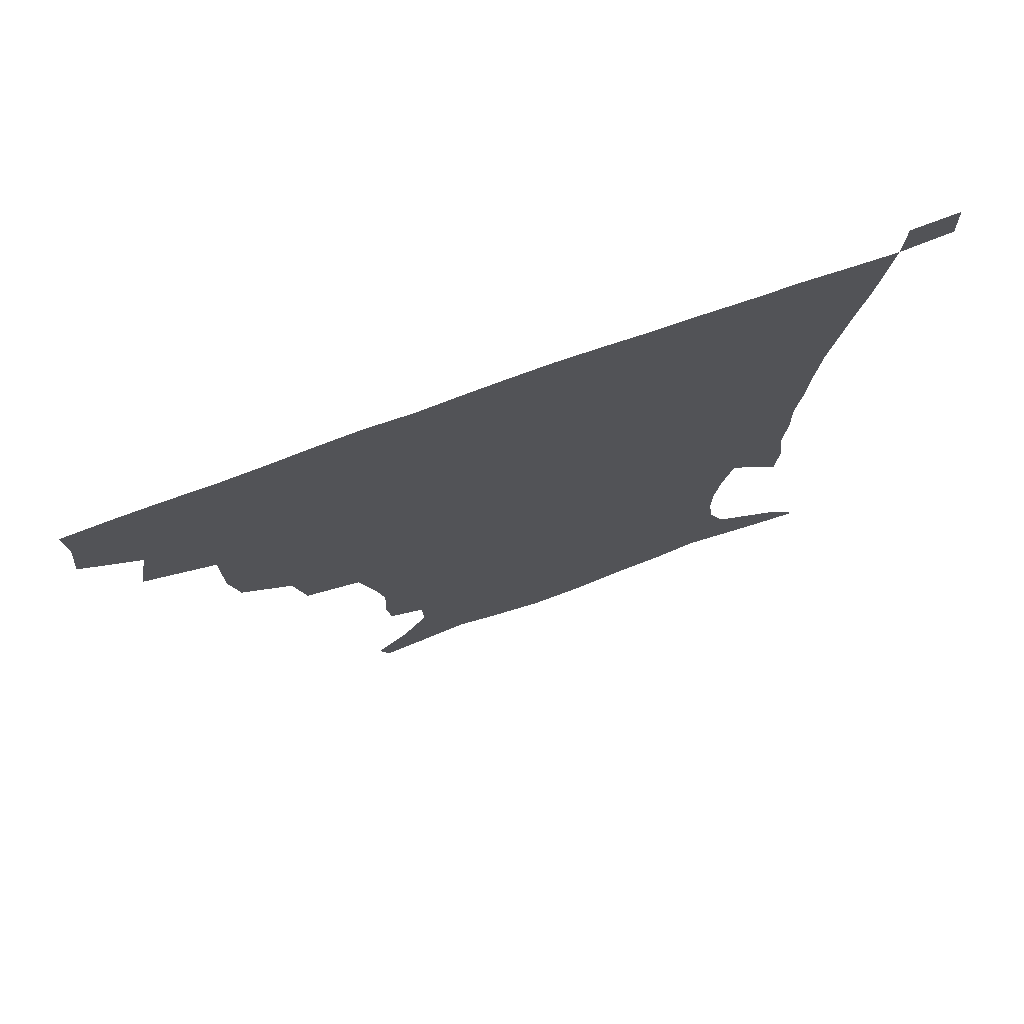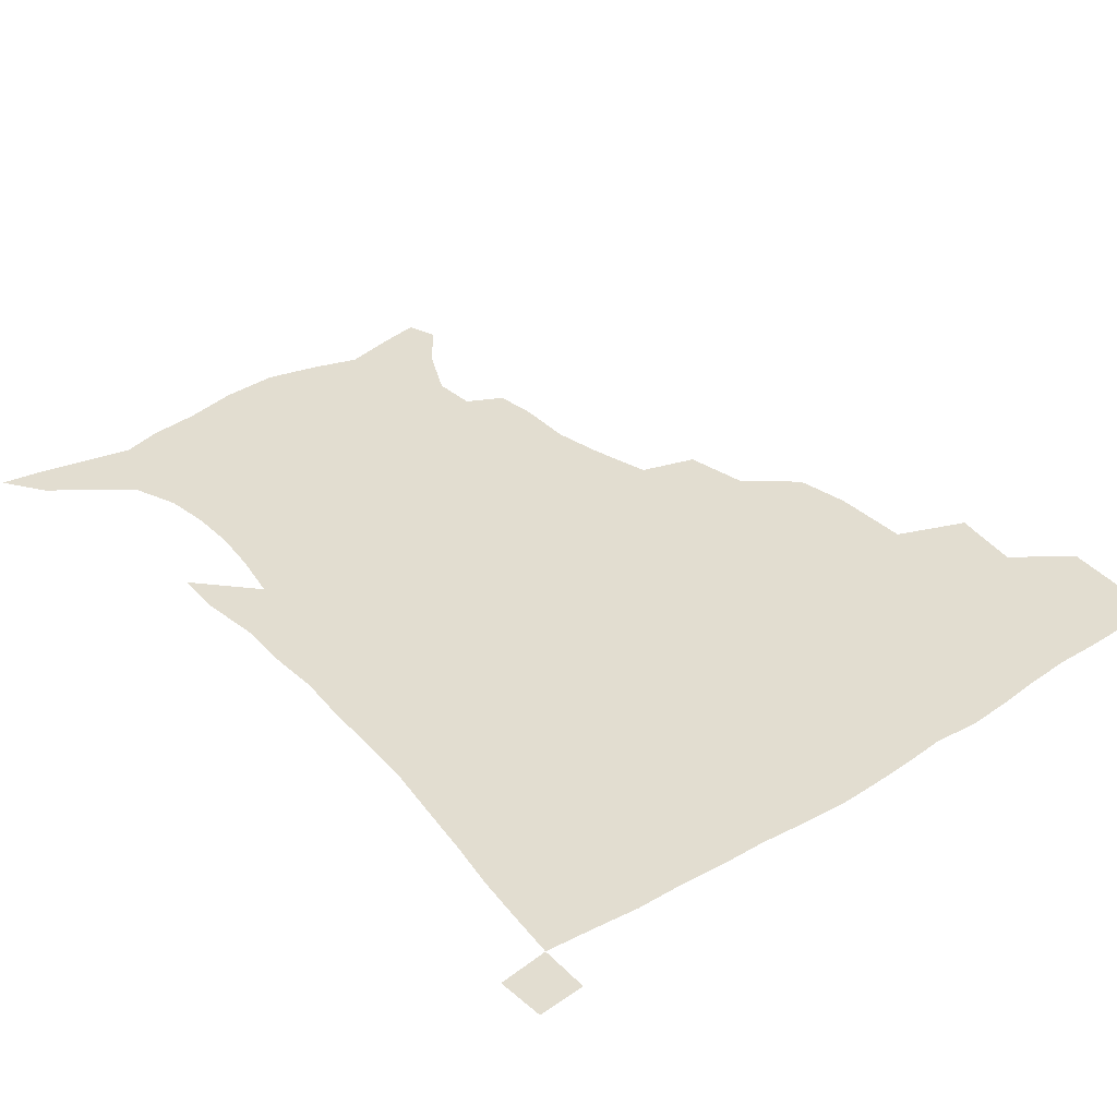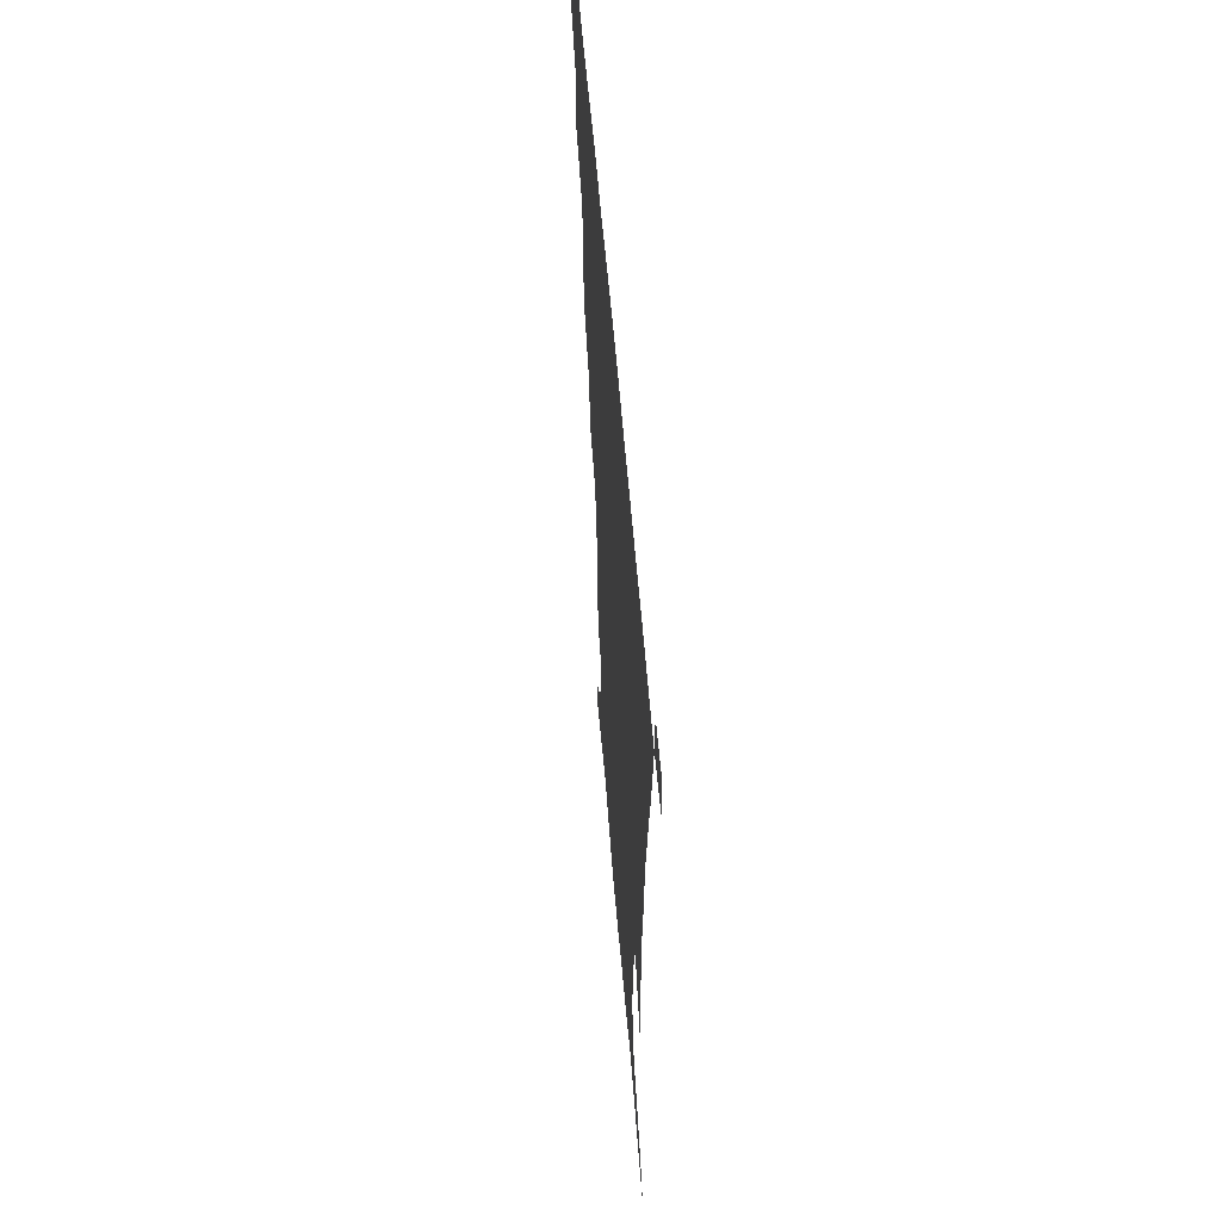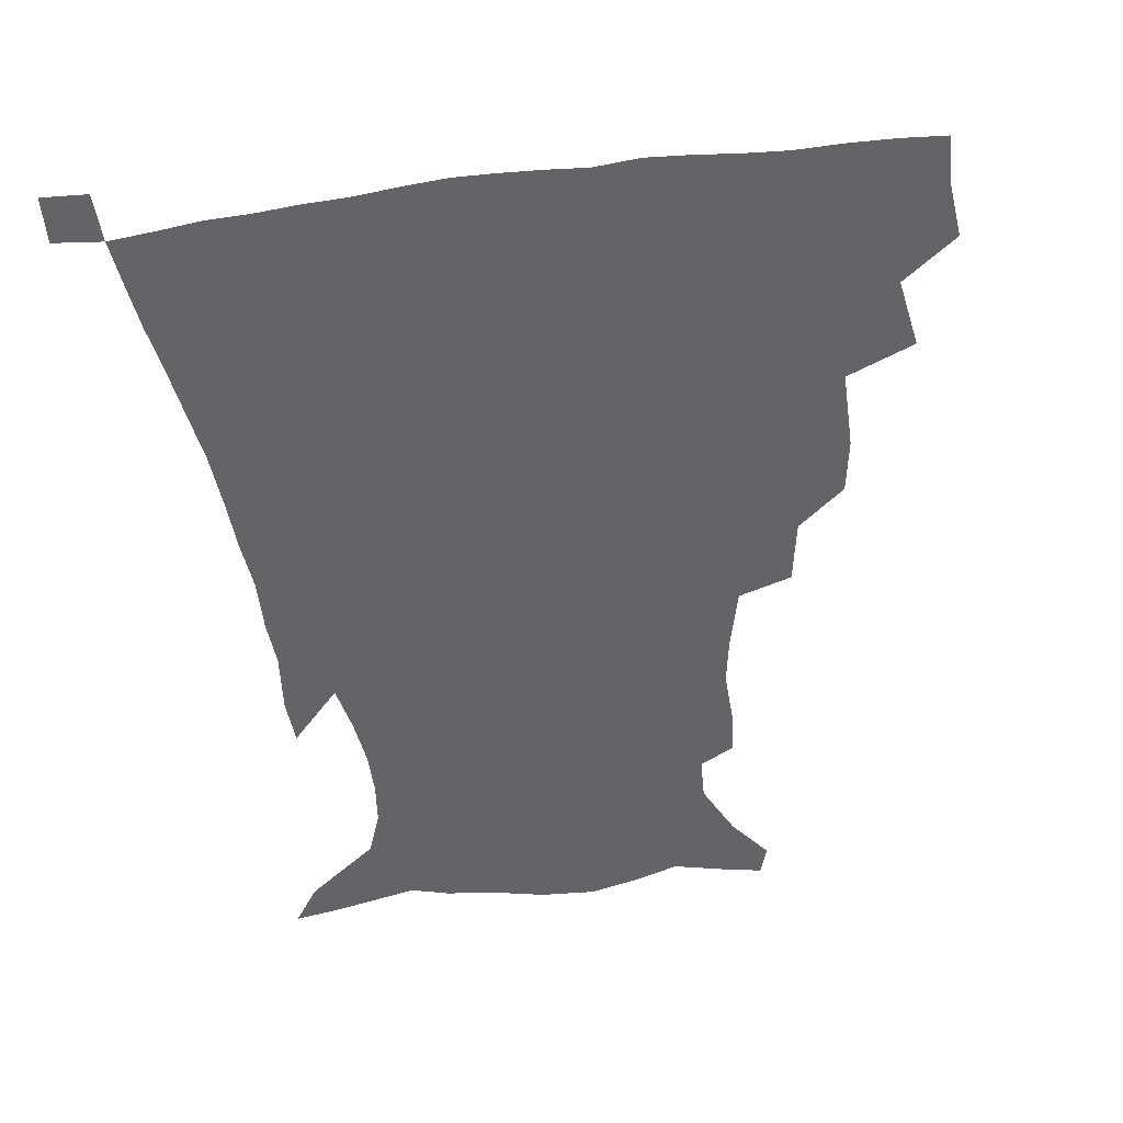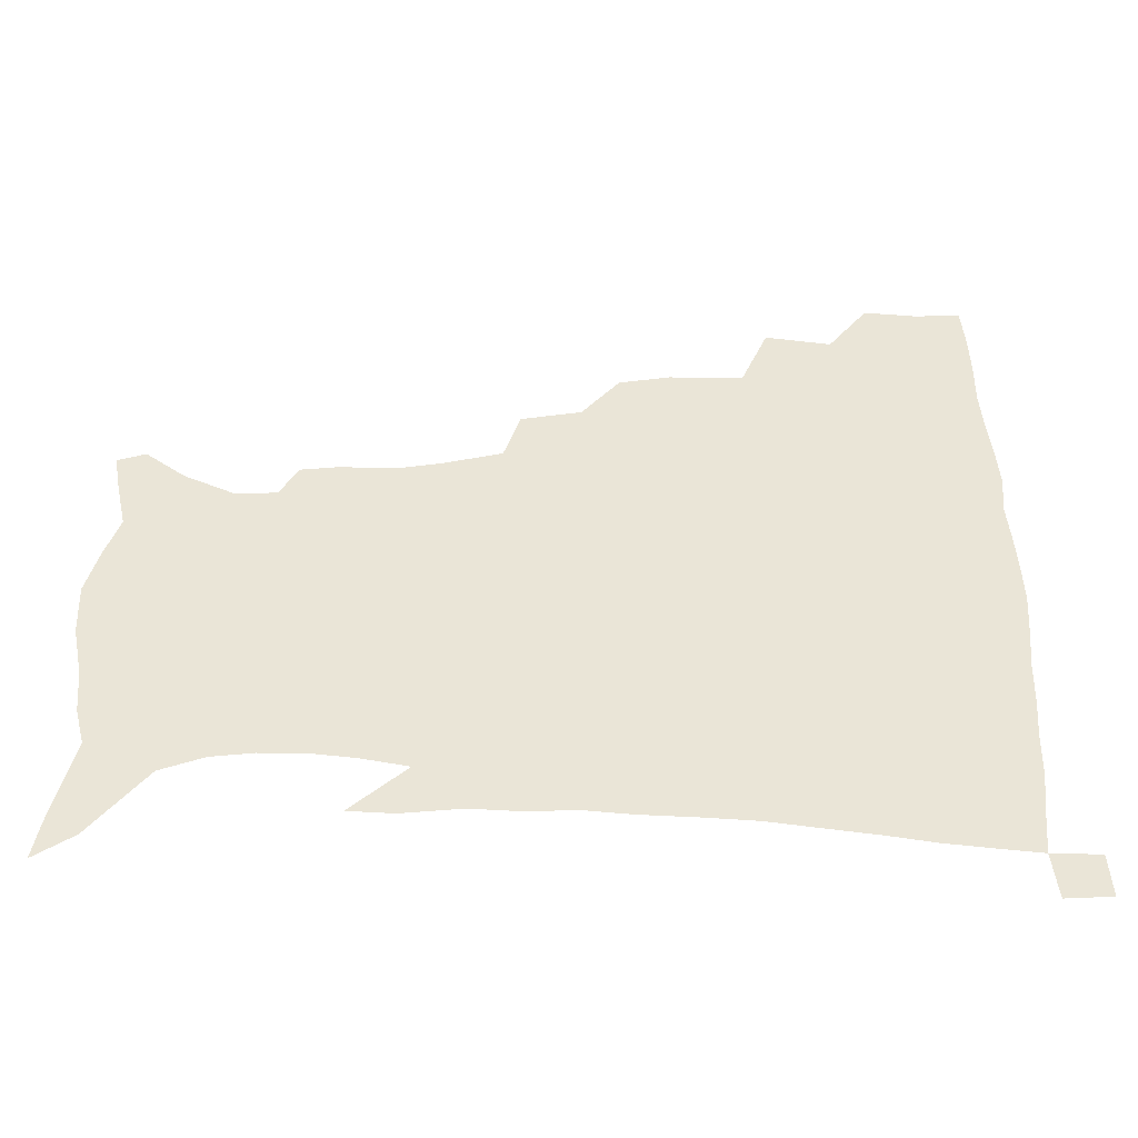
<metadata>
{"format":"obj","ext":"obj","renderer":"f3d","projection":"perspective","resolution":1024,"background":"white","views":[{"elev":75.2,"azim":-19.8,"up":"+Y"},{"elev":35.4,"azim":141.0,"up":"+Z"},{"elev":59.8,"azim":85.3,"up":"+Y"},{"elev":-51.1,"azim":-172.1,"up":"+Z"},{"elev":44.2,"azim":90.3,"up":"+Z"}]}
</metadata>
<code>
v 435.4 400.3 0
v 437.4 419 0
v 436.7 434.8 0
v 450 363.2 0
v 453.8 386.3 0
v 453.2 403.3 0
v 452.9 419.5 0
v 452 436 0
v 475.8 309.7 0
v 472.7 327.7 0
v 472.8 353.8 0
v 471.5 372.6 0
v 471 389.6 0
v 469.3 404.9 0
v 468.2 420.5 0
v 467.3 436.4 0
v 495.9 275 0
v 492 296.3 0
v 490.4 319.6 0
v 488.8 339.2 0
v 488.8 360.4 0
v 487.6 376.3 0
v 486.2 391.2 0
v 484.9 406 0
v 483.9 421 0
v 483.2 436.2 0
v 522.8 199.7 0
v 521.3 213.5 0
v 522 232.7 0
v 519.2 248.6 0
v 514 269.3 0
v 508.9 288.6 0
v 508.3 314.2 0
v 506.2 330.6 0
v 504.1 345.9 0
v 503.3 362.9 0
v 502.2 378 0
v 500.8 392.4 0
v 499.6 406.9 0
v 498.7 421.7 0
v 498 437.3 0
v 515 146.3 0
v 526.2 160.6 0
v 535 178.8 0
v 534.5 193.4 0
v 534.6 213.8 0
v 533.1 228.8 0
v 531.5 245.8 0
v 528.3 263.1 0
v 524.8 280.1 0
v 521.9 297.1 0
v 521.2 318.8 0
v 519.5 333.8 0
v 518.7 350.2 0
v 517.4 364.4 0
v 516.7 379.2 0
v 515.3 393.3 0
v 514.4 407.7 0
v 513.4 422.1 0
v 512.6 438.8 0
v 518.3 136.3 0
v 530.6 151.4 0
v 540.2 168.3 0
v 544.5 185.5 0
v 544.5 202.5 0
v 545.6 224.6 0
v 543.8 239.8 0
v 541.5 253.8 0
v 538.6 267.9 0
v 536.3 285.8 0
v 535.4 305.3 0
v 534.1 321.5 0
v 533.2 336.9 0
v 532.7 352.4 0
v 531.9 366.2 0
v 531.6 380.4 0
v 530.2 394.1 0
v 529.1 408.5 0
v 528 423.7 0
v 526.9 439.8 0
v 532.4 138.9 0
v 546 157.2 0
v 554.2 177.8 0
v 555.1 192.6 0
v 555.3 208.5 0
v 555.6 231 0
v 554.3 245.3 0
v 552.7 261.7 0
v 550.3 274.4 0
v 548.8 291.4 0
v 548.2 309.2 0
v 547.3 324.4 0
v 547 339.6 0
v 546.5 353.7 0
v 546.2 367.8 0
v 545.4 381 0
v 544.7 394.5 0
v 544.4 408.4 0
v 543.3 423 0
v 542 438.6 0
v 549.3 142.8 0
v 561.2 163.1 0
v 564.7 179.3 0
v 565.6 195.9 0
v 566.7 216 0
v 565.9 231.8 0
v 564.8 248.7 0
v 563.7 263.7 0
v 562.1 278.9 0
v 561.4 295.8 0
v 561.1 312 0
v 560.2 324.6 0
v 560.2 340.9 0
v 560.3 355.2 0
v 560 368.3 0
v 559.1 381.3 0
v 559.2 394.9 0
v 558.7 408.7 0
v 557.7 423.2 0
v 556.1 439.8 0
v 564.1 137.9 0
v 574 164.4 0
v 576.6 183.7 0
v 576.8 197 0
v 576.9 217.8 0
v 576.9 233.5 0
v 575.8 248.7 0
v 575.1 264.3 0
v 574 278.4 0
v 573.4 294.9 0
v 573.3 312.4 0
v 573.7 328.4 0
v 573.3 341 0
v 573.4 355.2 0
v 573.8 368.9 0
v 573.6 381.7 0
v 573.9 395.2 0
v 573.4 408.6 0
v 571.7 424.2 0
v 570 440.6 0
v 581.3 133.5 0
v 586.7 164.3 0
v 587.7 184.2 0
v 588.4 204.1 0
v 588.1 219.7 0
v 587.9 237.7 0
v 587.4 251.3 0
v 586.7 268.9 0
v 586.8 282.8 0
v 586.1 297.8 0
v 586.1 314.5 0
v 586.2 329 0
v 586.7 342.5 0
v 587 356.9 0
v 587.2 368.7 0
v 588.1 382.6 0
v 587.9 395.5 0
v 587.4 408.7 0
v 585.8 424.7 0
v 583.9 441 0
v 600.3 134.5 0
v 599.8 163.1 0
v 599.4 183.9 0
v 599.3 200.6 0
v 599.2 217.9 0
v 598.8 235.4 0
v 598.5 252.4 0
v 598.6 266 0
v 598.1 284.6 0
v 598.4 298.1 0
v 598.4 314.1 0
v 599 326.8 0
v 599.4 342.6 0
v 600 355.6 0
v 601.1 370.1 0
v 601.7 382.9 0
v 601.8 395.8 0
v 601.2 409.9 0
v 600.1 424.7 0
v 598.6 440 0
v 618.7 138.4 0
v 614 160 0
v 610.8 182.7 0
v 609.9 200.2 0
v 610 218.3 0
v 609.7 235.9 0
v 609.9 250.1 0
v 610.2 266.6 0
v 610.1 281.6 0
v 610.3 297.4 0
v 610.5 312.6 0
v 611.6 329.4 0
v 612.2 342 0
v 613 354.8 0
v 614 369.6 0
v 614.9 382.8 0
v 615.6 395.7 0
v 616.5 409.1 0
v 615.8 423.3 0
v 614.1 438.6 0
v 634.8 140.1 0
v 626.7 161.1 0
v 623.6 177.4 0
v 620.8 197.1 0
v 619.9 218.9 0
v 620.3 235.2 0
v 621.2 248.8 0
v 621.3 266.6 0
v 622.5 278.3 0
v 622.4 294.4 0
v 622.9 309.2 0
v 623 328.3 0
v 624.4 342.2 0
v 625.8 354.3 0
v 627 368.1 0
v 628.2 381.5 0
v 629.4 395.1 0
v 630.8 408.7 0
v 630.5 422.7 0
v 629 438.2 0
v 648.2 143.6 0
v 639.8 159.7 0
v 633.4 179.2 0
v 631.6 194.3 0
v 630.7 212.7 0
v 631.1 229.6 0
v 632.9 243.1 0
v 632.9 261.4 0
v 633.5 277 0
v 634 292.4 0
v 634.7 307.8 0
v 636 322.2 0
v 636.4 339.2 0
v 638.4 352.1 0
v 639.9 366.3 0
v 641.4 381.5 0
v 642.9 394.1 0
v 644.3 408.3 0
v 645.1 421.8 0
v 644.5 437 0
v 664.3 140 0
v 653.4 156.9 0
v 645.7 174.3 0
v 642.4 189.4 0
v 640.5 208.6 0
v 641.5 223 0
v 643.4 238.2 0
v 644.4 255.9 0
v 644.7 272.8 0
v 646 286.9 0
v 646.1 304.4 0
v 647.9 317.9 0
v 648.6 334.7 0
v 650.7 349 0
v 652.7 363 0
v 654.3 379 0
v 656.4 393.2 0
v 658 407.2 0
v 659.3 421.1 0
v 659.3 436.7 0
v 679.3 136.7 0
v 668 152.7 0
v 659.4 167.5 0
v 653.7 182.8 0
v 652.1 197.2 0
v 652.1 212.6 0
v 654 228.6 0
v 657.3 245 0
v 658.2 261.4 0
v 658.1 278.9 0
v 658.5 296 0
v 659.6 311.5 0
v 662.6 324.6 0
v 662.8 344 0
v 664.9 359.9 0
v 666.6 376.9 0
v 669.9 390.4 0
v 671.8 405.6 0
v 673.5 420.1 0
v 674.9 435 0
v 693.5 134.3 0
v 684.3 147.9 0
v 674.9 225.7 0
v 675.9 241.4 0
v 673.8 262.2 0
v 674.8 278.1 0
v 674.3 296.8 0
v 675.9 312.8 0
v 676.8 331.3 0
v 678.2 350.1 0
v 680.8 367.5 0
v 683.5 385.8 0
v 686.3 402.2 0
v 688.3 418.3 0
v 690.1 433.6 0
v 690.4 450.2 0
v 706.8 435.4 0
v 706 451.1 0
f 5 6 1
f 1 6 2
f 6 7 2
f 2 7 3
f 7 8 3
f 11 12 4
f 4 12 5
f 12 13 5
f 5 13 6
f 13 14 6
f 6 14 7
f 14 15 7
f 7 15 8
f 15 16 8
f 18 19 9
f 9 19 10
f 19 20 10
f 10 20 11
f 20 21 11
f 11 21 12
f 21 22 12
f 12 22 13
f 22 23 13
f 13 23 14
f 23 24 14
f 14 24 15
f 24 25 15
f 15 25 16
f 25 26 16
f 31 32 17
f 17 32 18
f 32 33 18
f 18 33 19
f 33 34 19
f 19 34 20
f 34 35 20
f 20 35 21
f 35 36 21
f 21 36 22
f 36 37 22
f 22 37 23
f 37 38 23
f 23 38 24
f 38 39 24
f 24 39 25
f 39 40 25
f 25 40 26
f 40 41 26
f 45 46 27
f 27 46 28
f 46 47 28
f 28 47 29
f 47 48 29
f 29 48 30
f 48 49 30
f 30 49 31
f 49 50 31
f 31 50 32
f 50 51 32
f 32 51 33
f 51 52 33
f 33 52 34
f 52 53 34
f 34 53 35
f 53 54 35
f 35 54 36
f 54 55 36
f 36 55 37
f 55 56 37
f 37 56 38
f 56 57 38
f 38 57 39
f 57 58 39
f 39 58 40
f 58 59 40
f 40 59 41
f 59 60 41
f 61 62 42
f 42 62 43
f 62 63 43
f 43 63 44
f 63 64 44
f 44 64 45
f 64 65 45
f 45 65 46
f 65 66 46
f 46 66 47
f 66 67 47
f 47 67 48
f 67 68 48
f 48 68 49
f 68 69 49
f 49 69 50
f 69 70 50
f 50 70 51
f 70 71 51
f 51 71 52
f 71 72 52
f 52 72 53
f 72 73 53
f 53 73 54
f 73 74 54
f 54 74 55
f 74 75 55
f 55 75 56
f 75 76 56
f 56 76 57
f 76 77 57
f 57 77 58
f 77 78 58
f 58 78 59
f 78 79 59
f 59 79 60
f 79 80 60
f 61 81 62
f 81 82 62
f 62 82 63
f 82 83 63
f 63 83 64
f 83 84 64
f 64 84 65
f 84 85 65
f 65 85 66
f 85 86 66
f 66 86 67
f 86 87 67
f 67 87 68
f 87 88 68
f 68 88 69
f 88 89 69
f 69 89 70
f 89 90 70
f 70 90 71
f 90 91 71
f 71 91 72
f 91 92 72
f 72 92 73
f 92 93 73
f 73 93 74
f 93 94 74
f 74 94 75
f 94 95 75
f 75 95 76
f 95 96 76
f 76 96 77
f 96 97 77
f 77 97 78
f 97 98 78
f 78 98 79
f 98 99 79
f 79 99 80
f 99 100 80
f 81 101 82
f 101 102 82
f 82 102 83
f 102 103 83
f 83 103 84
f 103 104 84
f 84 104 85
f 104 105 85
f 85 105 86
f 105 106 86
f 86 106 87
f 106 107 87
f 87 107 88
f 107 108 88
f 88 108 89
f 108 109 89
f 89 109 90
f 109 110 90
f 90 110 91
f 110 111 91
f 91 111 92
f 111 112 92
f 92 112 93
f 112 113 93
f 93 113 94
f 113 114 94
f 94 114 95
f 114 115 95
f 95 115 96
f 115 116 96
f 96 116 97
f 116 117 97
f 97 117 98
f 117 118 98
f 98 118 99
f 118 119 99
f 99 119 100
f 119 120 100
f 101 121 102
f 121 122 102
f 102 122 103
f 122 123 103
f 103 123 104
f 123 124 104
f 104 124 105
f 124 125 105
f 105 125 106
f 125 126 106
f 106 126 107
f 126 127 107
f 107 127 108
f 127 128 108
f 108 128 109
f 128 129 109
f 109 129 110
f 129 130 110
f 110 130 111
f 130 131 111
f 111 131 112
f 131 132 112
f 112 132 113
f 132 133 113
f 113 133 114
f 133 134 114
f 114 134 115
f 134 135 115
f 115 135 116
f 135 136 116
f 116 136 117
f 136 137 117
f 117 137 118
f 137 138 118
f 118 138 119
f 138 139 119
f 119 139 120
f 139 140 120
f 121 141 122
f 141 142 122
f 122 142 123
f 142 143 123
f 123 143 124
f 143 144 124
f 124 144 125
f 144 145 125
f 125 145 126
f 145 146 126
f 126 146 127
f 146 147 127
f 127 147 128
f 147 148 128
f 128 148 129
f 148 149 129
f 129 149 130
f 149 150 130
f 130 150 131
f 150 151 131
f 131 151 132
f 151 152 132
f 132 152 133
f 152 153 133
f 133 153 134
f 153 154 134
f 134 154 135
f 154 155 135
f 135 155 136
f 155 156 136
f 136 156 137
f 156 157 137
f 137 157 138
f 157 158 138
f 138 158 139
f 158 159 139
f 139 159 140
f 159 160 140
f 141 161 142
f 161 162 142
f 142 162 143
f 162 163 143
f 143 163 144
f 163 164 144
f 144 164 145
f 164 165 145
f 145 165 146
f 165 166 146
f 146 166 147
f 166 167 147
f 147 167 148
f 167 168 148
f 148 168 149
f 168 169 149
f 149 169 150
f 169 170 150
f 150 170 151
f 170 171 151
f 151 171 152
f 171 172 152
f 152 172 153
f 172 173 153
f 153 173 154
f 173 174 154
f 154 174 155
f 174 175 155
f 155 175 156
f 175 176 156
f 156 176 157
f 176 177 157
f 157 177 158
f 177 178 158
f 158 178 159
f 178 179 159
f 159 179 160
f 179 180 160
f 161 181 162
f 181 182 162
f 162 182 163
f 182 183 163
f 163 183 164
f 183 184 164
f 164 184 165
f 184 185 165
f 165 185 166
f 185 186 166
f 166 186 167
f 186 187 167
f 167 187 168
f 187 188 168
f 168 188 169
f 188 189 169
f 169 189 170
f 189 190 170
f 170 190 171
f 190 191 171
f 171 191 172
f 191 192 172
f 172 192 173
f 192 193 173
f 173 193 174
f 193 194 174
f 174 194 175
f 194 195 175
f 175 195 176
f 195 196 176
f 176 196 177
f 196 197 177
f 177 197 178
f 197 198 178
f 178 198 179
f 198 199 179
f 179 199 180
f 199 200 180
f 181 201 182
f 201 202 182
f 182 202 183
f 202 203 183
f 183 203 184
f 203 204 184
f 184 204 185
f 204 205 185
f 185 205 186
f 205 206 186
f 186 206 187
f 206 207 187
f 187 207 188
f 207 208 188
f 188 208 189
f 208 209 189
f 189 209 190
f 209 210 190
f 190 210 191
f 210 211 191
f 191 211 192
f 211 212 192
f 192 212 193
f 212 213 193
f 193 213 194
f 213 214 194
f 194 214 195
f 214 215 195
f 195 215 196
f 215 216 196
f 196 216 197
f 216 217 197
f 197 217 198
f 217 218 198
f 198 218 199
f 218 219 199
f 199 219 200
f 219 220 200
f 201 221 202
f 221 222 202
f 202 222 203
f 222 223 203
f 203 223 204
f 223 224 204
f 204 224 205
f 224 225 205
f 205 225 206
f 225 226 206
f 206 226 207
f 226 227 207
f 207 227 208
f 227 228 208
f 208 228 209
f 228 229 209
f 209 229 210
f 229 230 210
f 210 230 211
f 230 231 211
f 211 231 212
f 231 232 212
f 212 232 213
f 232 233 213
f 213 233 214
f 233 234 214
f 214 234 215
f 234 235 215
f 215 235 216
f 235 236 216
f 216 236 217
f 236 237 217
f 217 237 218
f 237 238 218
f 218 238 219
f 238 239 219
f 219 239 220
f 239 240 220
f 221 241 222
f 241 242 222
f 222 242 223
f 242 243 223
f 223 243 224
f 243 244 224
f 224 244 225
f 244 245 225
f 225 245 226
f 245 246 226
f 226 246 227
f 246 247 227
f 227 247 228
f 247 248 228
f 228 248 229
f 248 249 229
f 229 249 230
f 249 250 230
f 230 250 231
f 250 251 231
f 231 251 232
f 251 252 232
f 232 252 233
f 252 253 233
f 233 253 234
f 253 254 234
f 234 254 235
f 254 255 235
f 235 255 236
f 255 256 236
f 236 256 237
f 256 257 237
f 237 257 238
f 257 258 238
f 238 258 239
f 258 259 239
f 239 259 240
f 259 260 240
f 241 261 242
f 261 262 242
f 242 262 243
f 262 263 243
f 243 263 244
f 263 264 244
f 244 264 245
f 264 265 245
f 245 265 246
f 265 266 246
f 246 266 247
f 266 267 247
f 247 267 248
f 267 268 248
f 248 268 249
f 268 269 249
f 249 269 250
f 269 270 250
f 250 270 251
f 270 271 251
f 251 271 252
f 271 272 252
f 252 272 253
f 272 273 253
f 253 273 254
f 273 274 254
f 254 274 255
f 274 275 255
f 255 275 256
f 275 276 256
f 256 276 257
f 276 277 257
f 257 277 258
f 277 278 258
f 258 278 259
f 278 279 259
f 259 279 260
f 279 280 260
f 261 281 262
f 281 282 262
f 262 282 263
f 268 283 269
f 283 284 269
f 269 284 270
f 284 285 270
f 270 285 271
f 285 286 271
f 271 286 272
f 286 287 272
f 272 287 273
f 287 288 273
f 273 288 274
f 288 289 274
f 274 289 275
f 289 290 275
f 275 290 276
f 290 291 276
f 276 291 277
f 291 292 277
f 277 292 278
f 292 293 278
f 278 293 279
f 293 294 279
f 279 294 280
f 294 295 280
f 295 297 296
f 297 298 296

</code>
